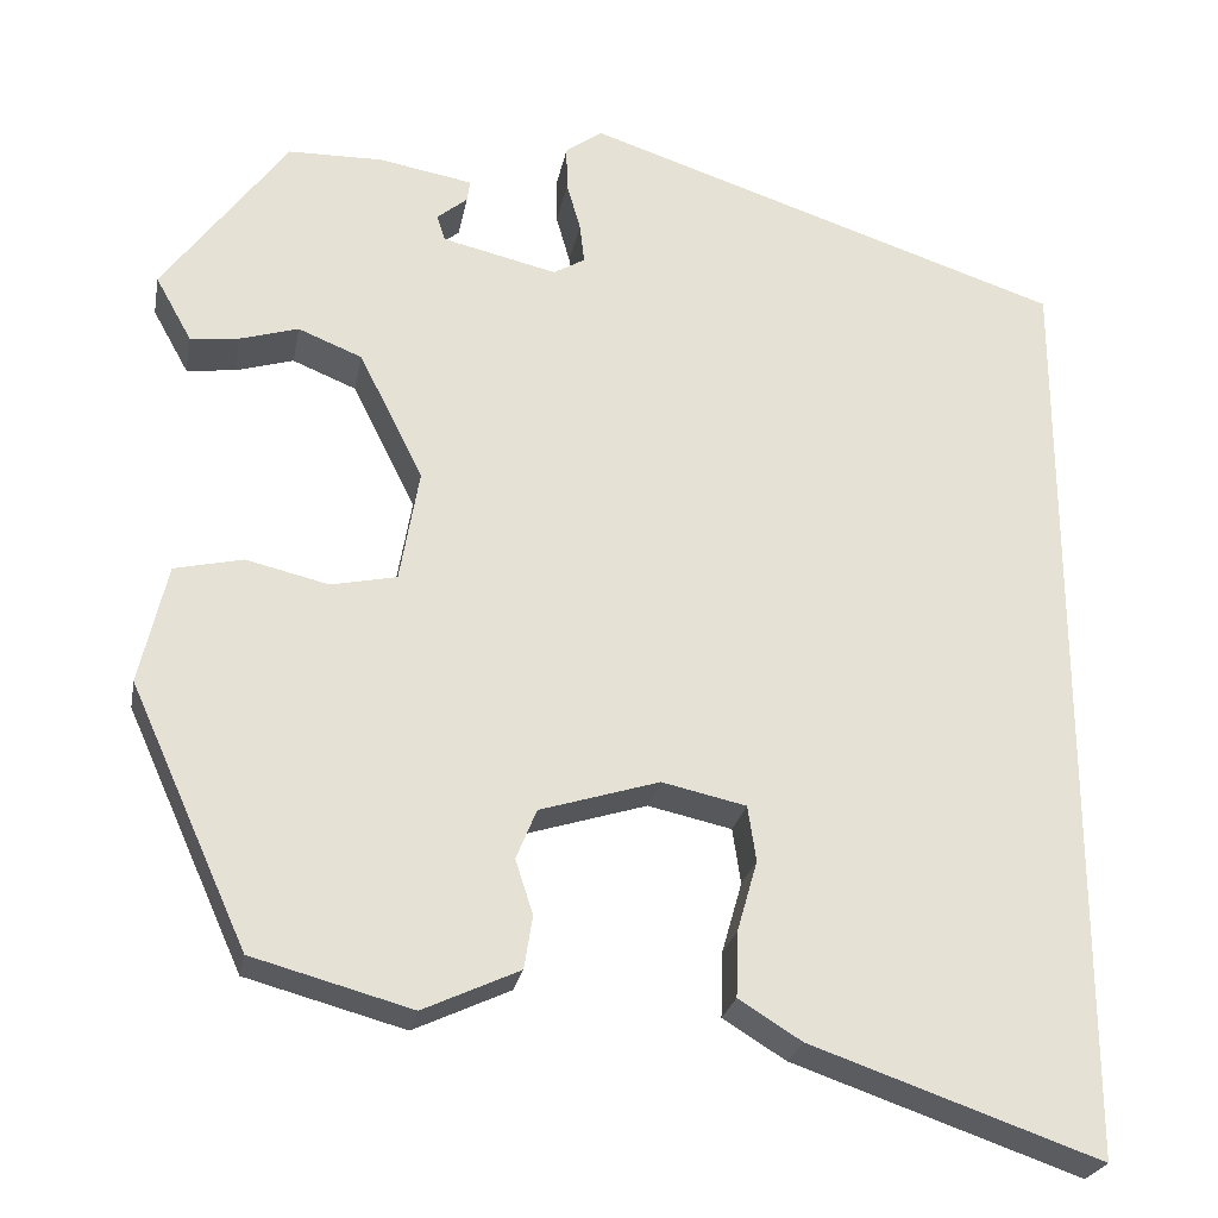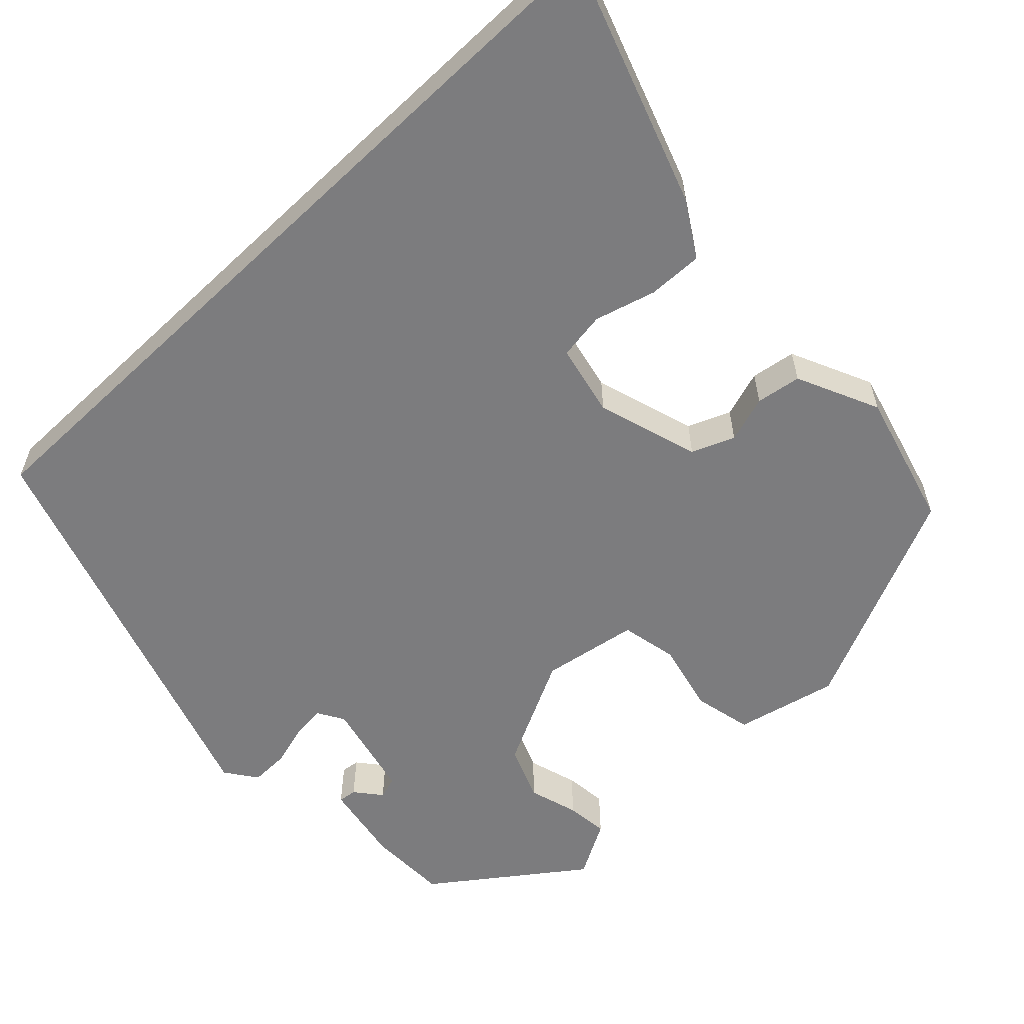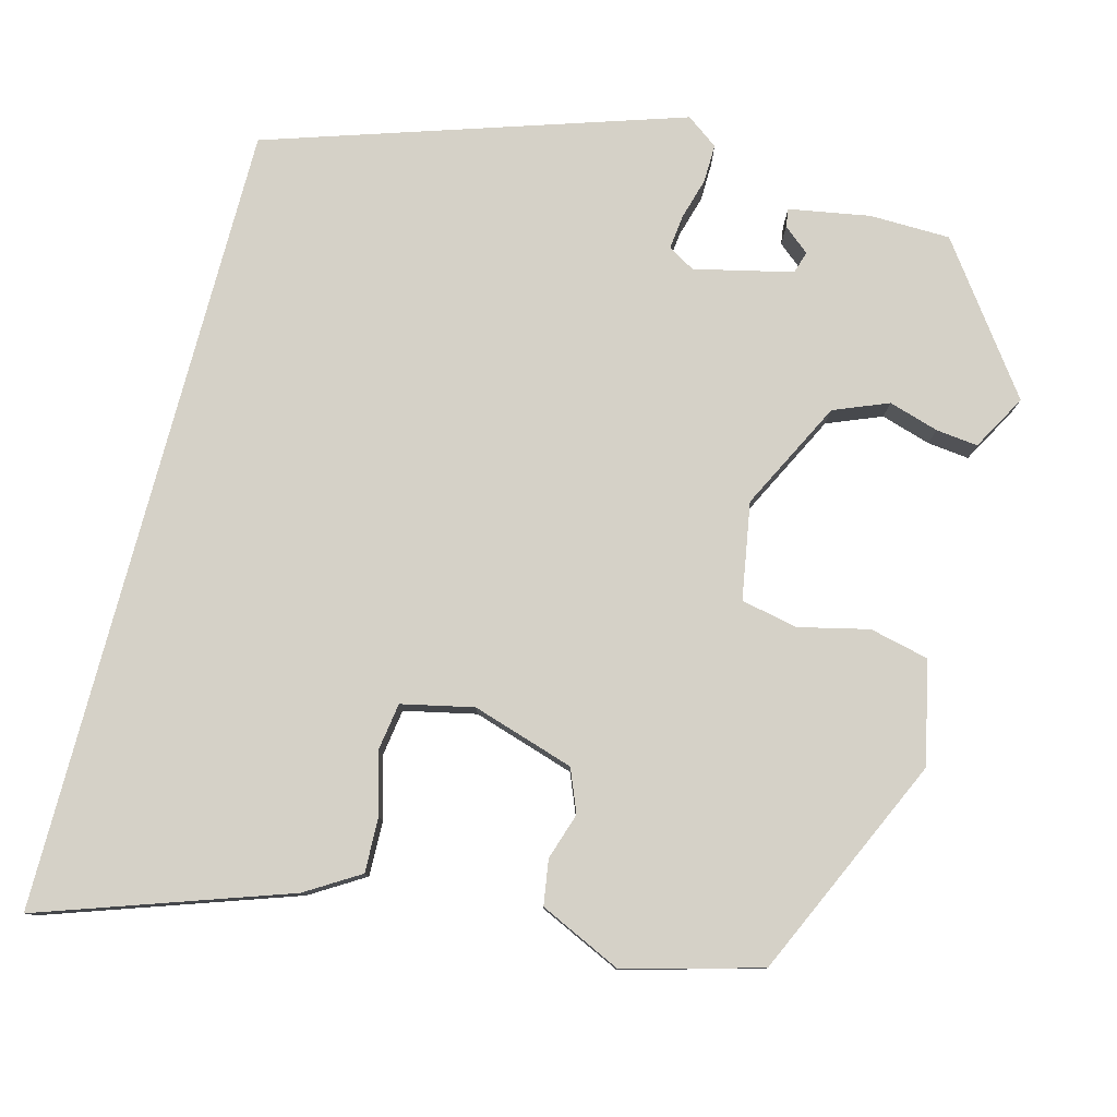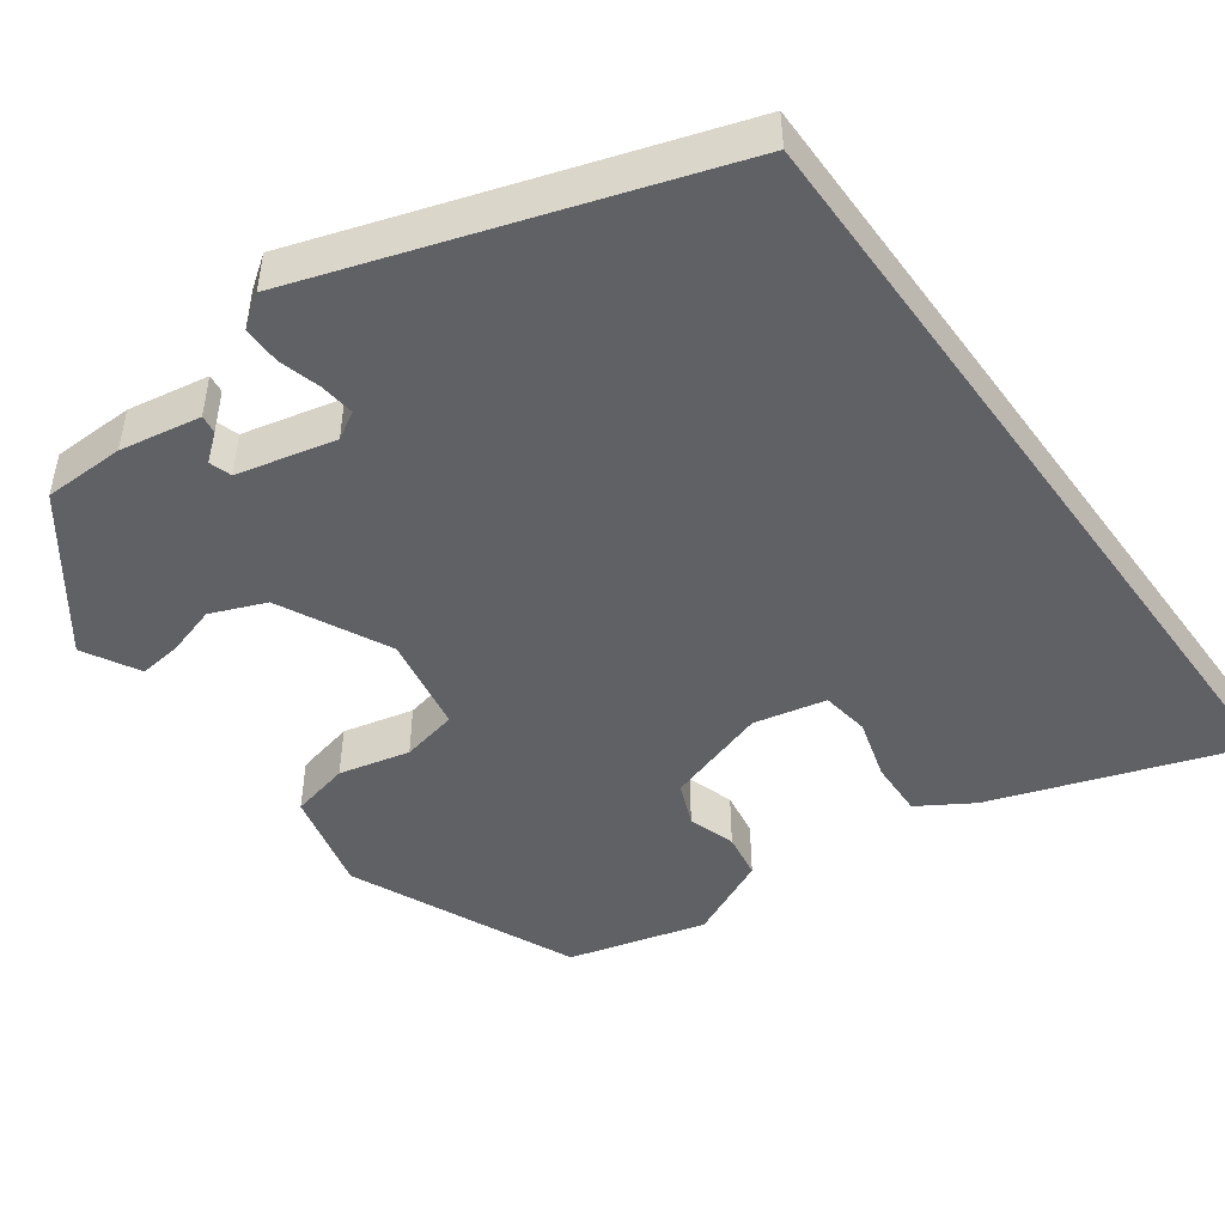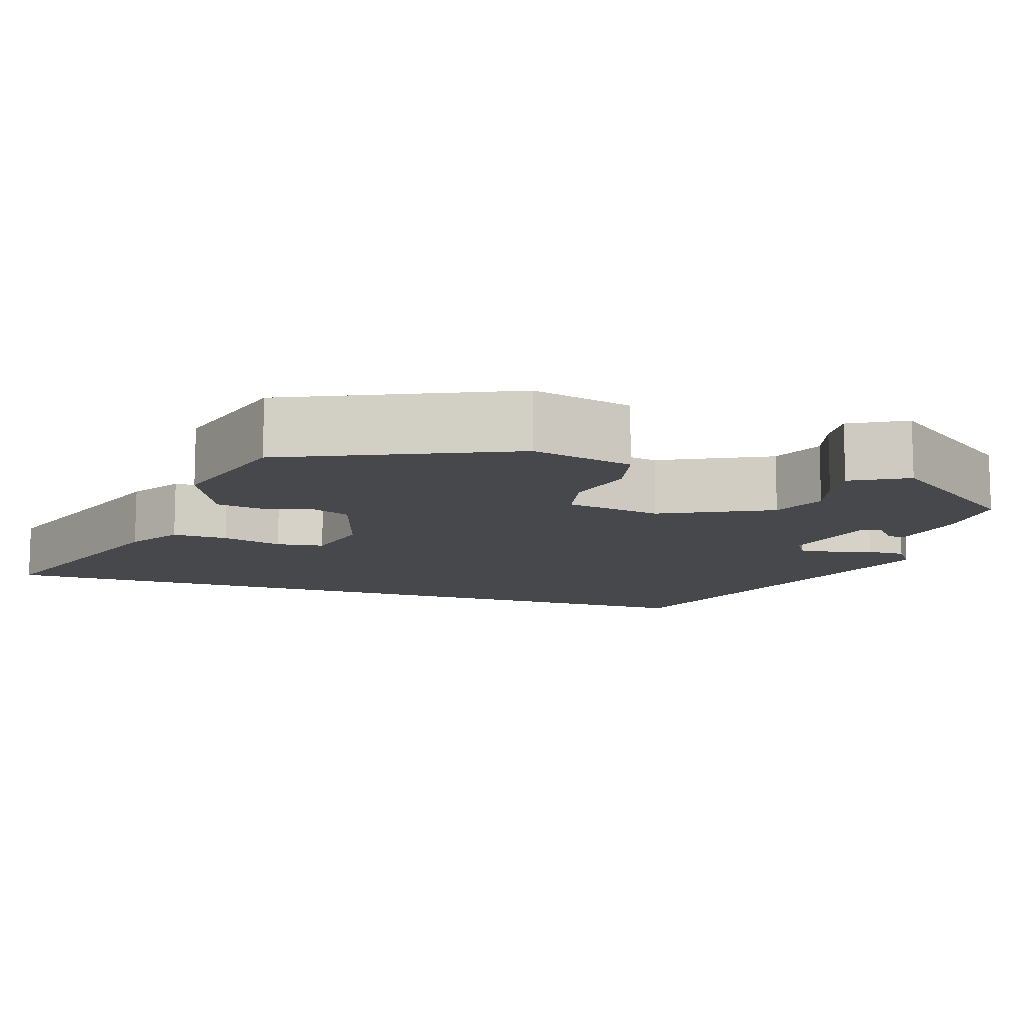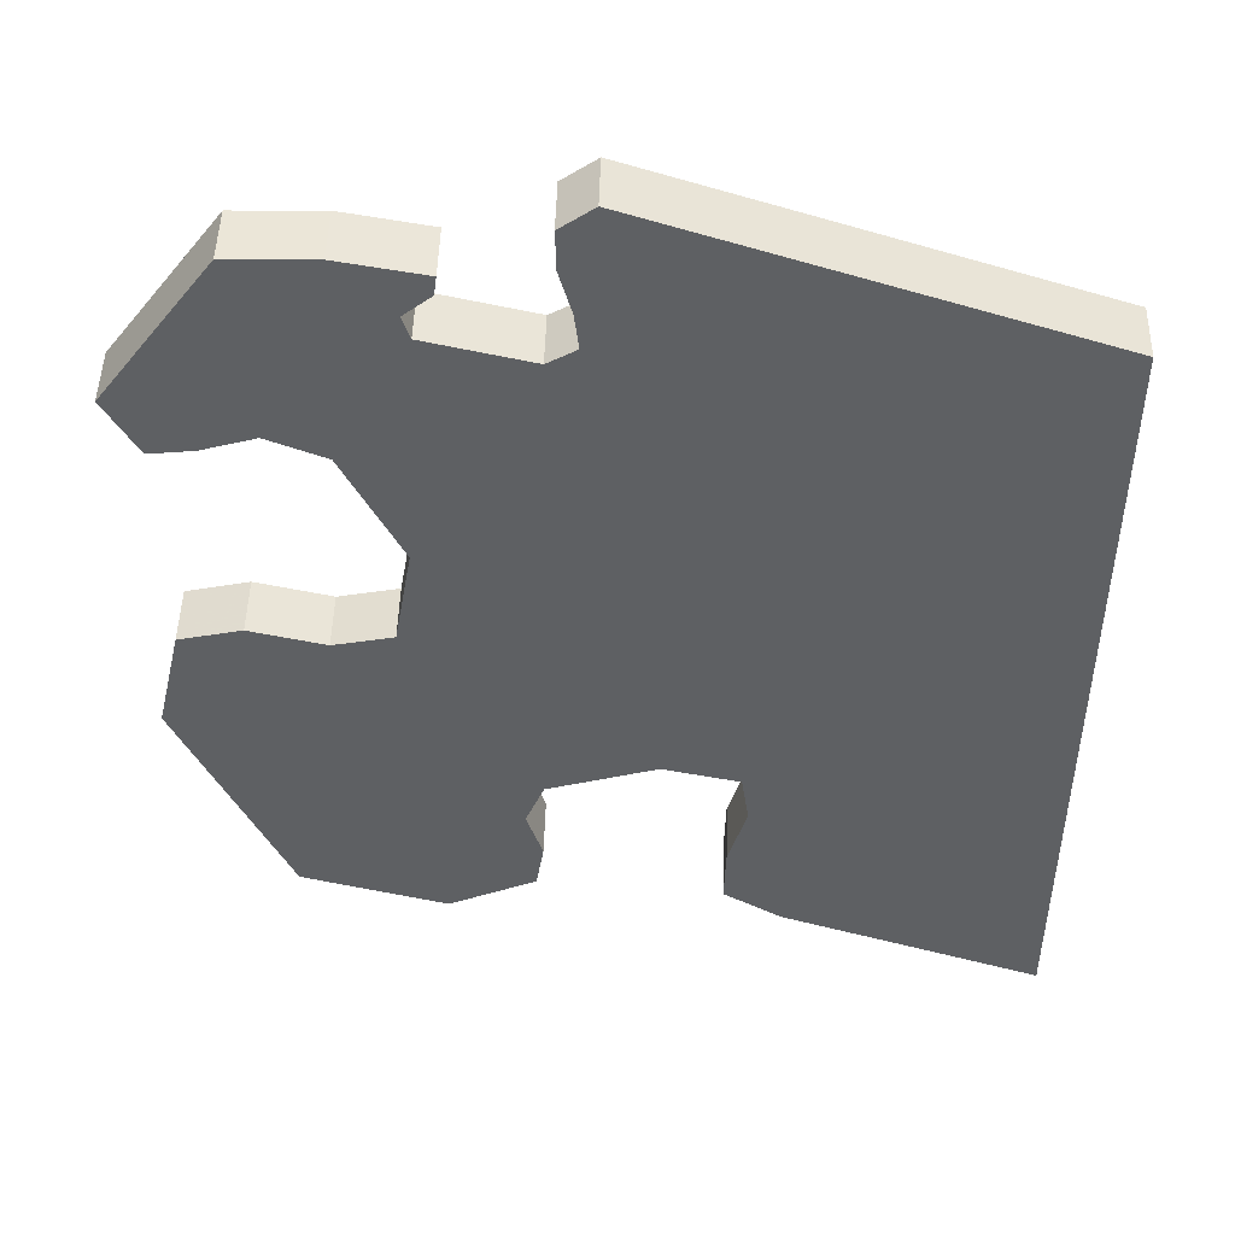
<metadata>
{"format":"obj","ext":"obj","renderer":"f3d","projection":"perspective","resolution":1024,"background":"white","views":[{"elev":-24.9,"azim":-10.7,"up":"+Z"},{"elev":-58.9,"azim":133.6,"up":"+Y"},{"elev":79.6,"azim":-165.1,"up":"+Y"},{"elev":-47.7,"azim":35.9,"up":"+Y"},{"elev":-11.5,"azim":-108.3,"up":"+Y"},{"elev":47.7,"azim":1.5,"up":"+Z"}]}
</metadata>
<code>
v -0.373 0.07 -0.473
v -0.5 0.07 -0.192
v -0.47 0.07 -0.063
v -0.396 0.07 -0.046
v -0.307 0.07 -0.067
v -0.236 0.07 -0.052
v -0.215 0.07 0.07
v -0.284 0.07 0.208
v -0.353 0.07 0.236
v -0.416 0.07 0.217
v -0.469 0.07 0.211
v -0.508 0.07 0.281
v -0.374 0.07 0.463
v -0.272 0.07 0.465
v -0.17 0.07 0.447
v -0.173 0.07 0.424
v -0.206 0.07 0.397
v -0.197 0.07 0.369
v -0.073 0.07 0.34
v -0.039 0.07 0.36
v -0.044 0.07 0.403
v -0.059 0.07 0.456
v -0.06 0.07 0.504
v -0.02 0.07 0.533
v 0.5 0.07 0.363
v 0.5 0.07 -0.639
v 0.188 0.07 -0.531
v 0.12 0.07 -0.489
v 0.122 0.07 -0.419
v 0.144 0.07 -0.342
v 0.135 0.07 -0.282
v 0.044 0.07 -0.262
v -0.085 0.07 -0.302
v -0.107 0.07 -0.356
v -0.088 0.07 -0.415
v -0.097 0.07 -0.472
v -0.201 0.07 -0.52
v -0.373 0 -0.473
v -0.5 0 -0.192
v -0.47 0 -0.063
v -0.396 0 -0.046
v -0.307 0 -0.067
v -0.236 0 -0.052
v -0.215 0 0.07
v -0.284 0 0.208
v -0.353 0 0.236
v -0.416 0 0.217
v -0.469 0 0.211
v -0.508 0 0.281
v -0.374 0 0.463
v -0.272 0 0.465
v -0.17 0 0.447
v -0.173 0 0.424
v -0.206 0 0.397
v -0.197 0 0.369
v -0.073 0 0.34
v -0.039 0 0.36
v -0.044 0 0.403
v -0.059 0 0.456
v -0.06 0 0.504
v -0.02 0 0.533
v 0.5 0 0.363
v 0.5 0 -0.639
v 0.188 0 -0.531
v 0.12 0 -0.489
v 0.122 0 -0.419
v 0.144 0 -0.342
v 0.135 0 -0.282
v 0.044 0 -0.262
v -0.085 0 -0.302
v -0.107 0 -0.356
v -0.088 0 -0.415
v -0.097 0 -0.472
v -0.201 0 -0.52
f 34 35 36 37
f 33 34 37 1
f 27 28 29 30
f 27 30 31
f 26 27 31
f 25 26 31
f 24 25 31 32
f 21 22 23 24
f 20 21 24 32
f 14 15 16 17
f 14 17 18
f 13 14 18
f 12 13 18
f 9 10 11 12
f 9 12 18 19
f 2 3 4 5
f 33 1 2 5
f 33 5 6
f 19 20 32 33
f 19 33 6 7
f 8 9 19
f 7 8 19
f 74 73 72 71
f 38 74 71 70
f 67 66 65 64
f 68 67 64
f 68 64 63
f 68 63 62
f 69 68 62 61
f 61 60 59 58
f 69 61 58 57
f 54 53 52 51
f 55 54 51
f 55 51 50
f 55 50 49
f 49 48 47 46
f 56 55 49 46
f 42 41 40 39
f 42 39 38 70
f 43 42 70
f 70 69 57 56
f 44 43 70 56
f 56 46 45
f 56 45 44
f 1 38 39 2
f 2 39 40 3
f 3 40 41 4
f 4 41 42 5
f 5 42 43 6
f 6 43 44 7
f 7 44 45 8
f 8 45 46 9
f 9 46 47 10
f 10 47 48 11
f 11 48 49 12
f 12 49 50 13
f 13 50 51 14
f 14 51 52 15
f 15 52 53 16
f 16 53 54 17
f 17 54 55 18
f 18 55 56 19
f 19 56 57 20
f 20 57 58 21
f 21 58 59 22
f 22 59 60 23
f 23 60 61 24
f 24 61 62 25
f 25 62 63 26
f 26 63 64 27
f 27 64 65 28
f 28 65 66 29
f 29 66 67 30
f 30 67 68 31
f 31 68 69 32
f 32 69 70 33
f 33 70 71 34
f 34 71 72 35
f 35 72 73 36
f 36 73 74 37
f 37 74 38 1

</code>
